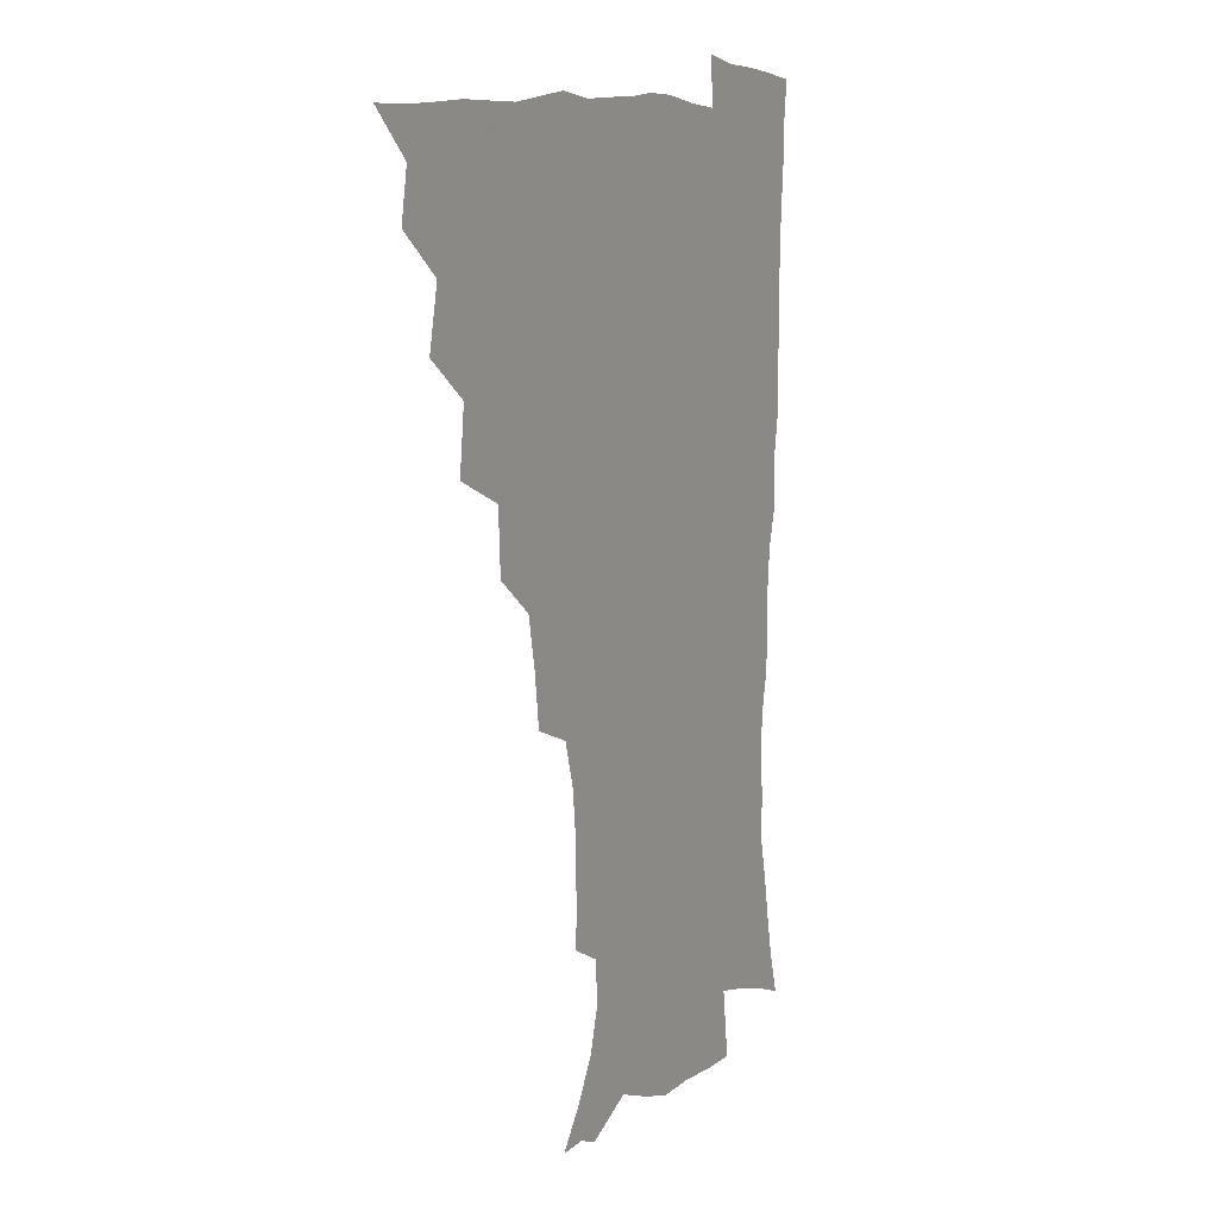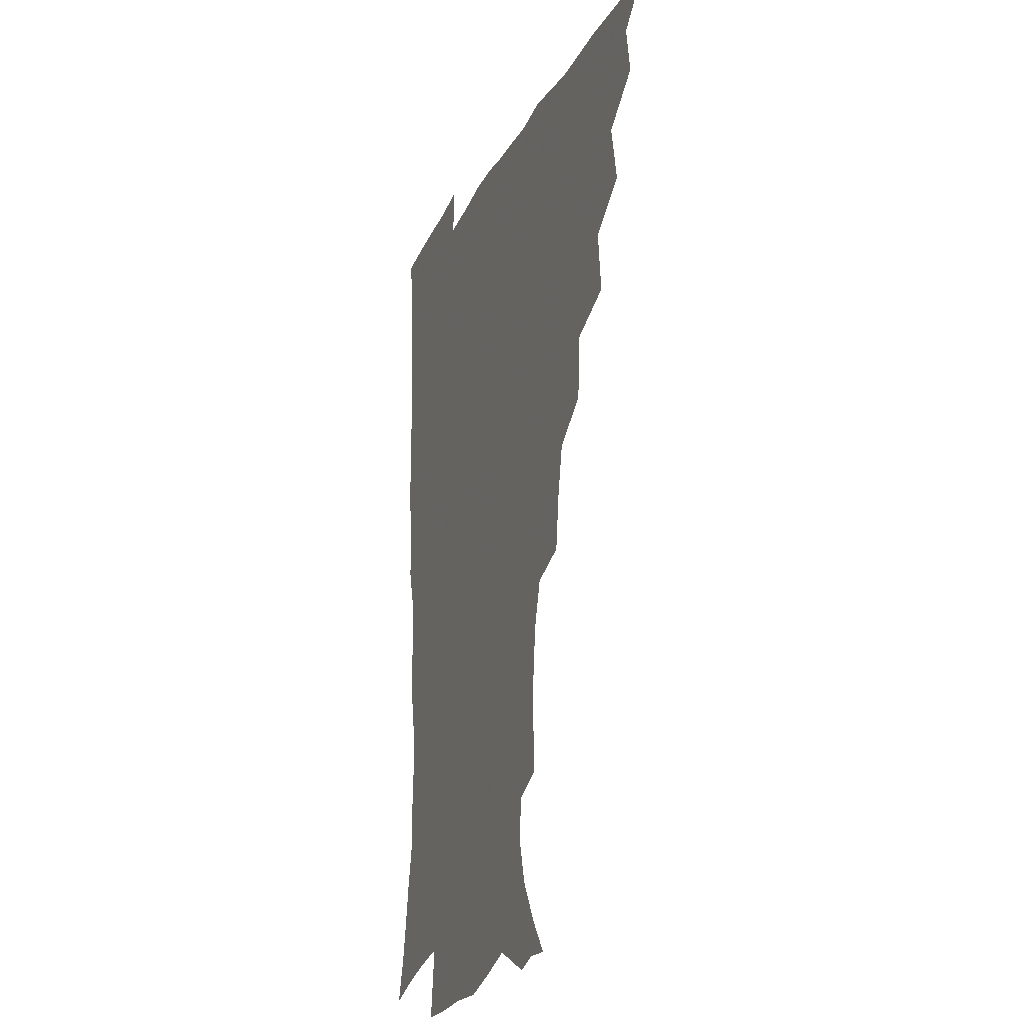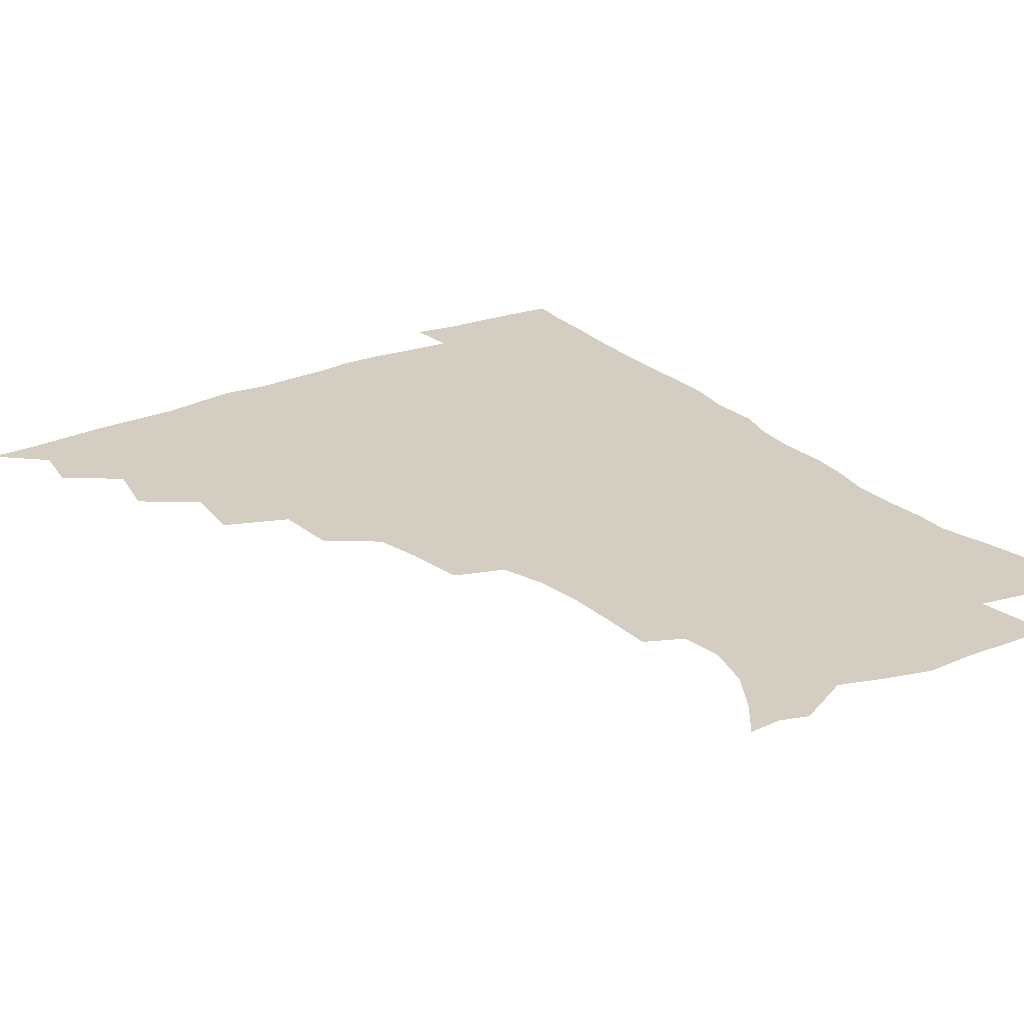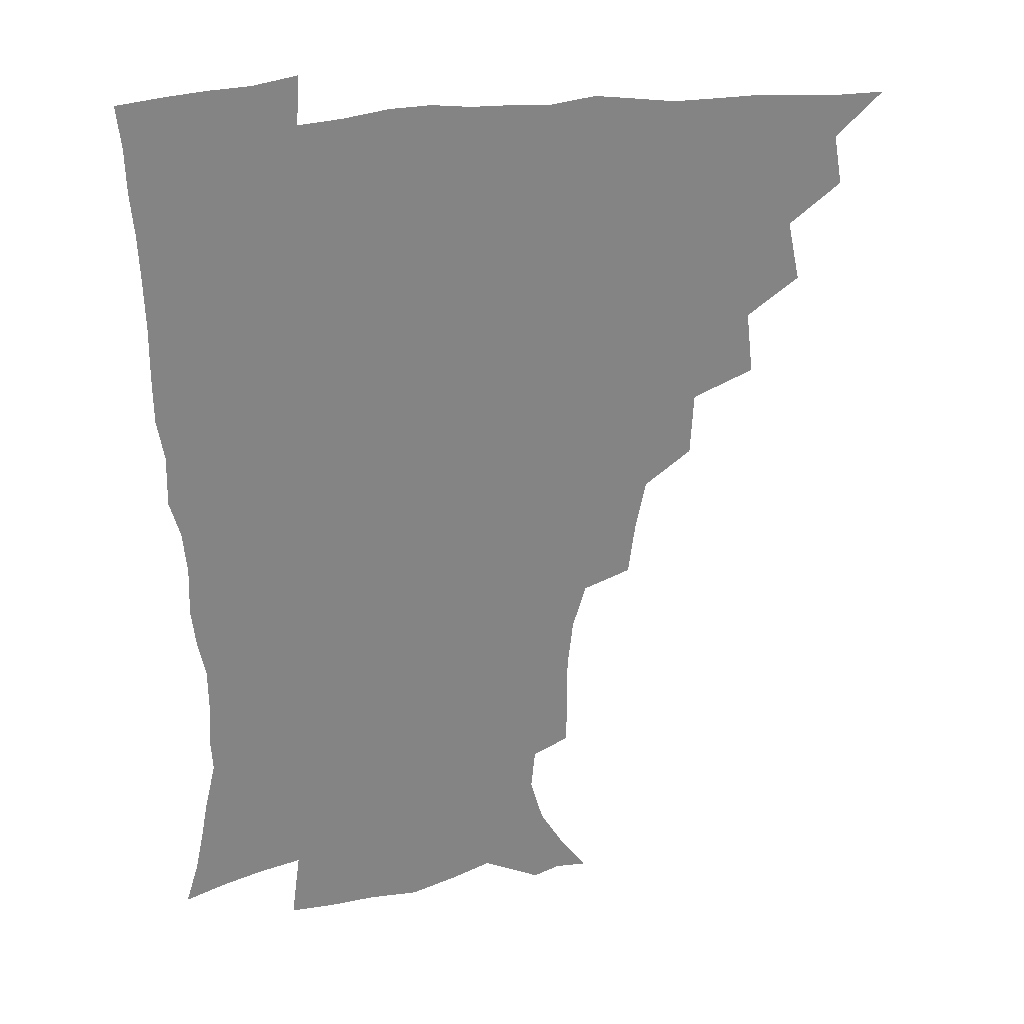
<metadata>
{"format":"obj","ext":"obj","renderer":"f3d","projection":"perspective","resolution":1024,"background":"white","views":[{"elev":9.3,"azim":-62.4,"up":"+Y"},{"elev":-21.3,"azim":-110.0,"up":"+Y"},{"elev":25.0,"azim":-34.9,"up":"+Z"},{"elev":29.0,"azim":168.0,"up":"+Y"}]}
</metadata>
<code>
v 450.7 494.6 0
v 464.1 461.3 0
v 467.1 479 0
v 467 494.6 0
v 477.9 425.3 0
v 482.4 446.9 0
v 482.9 463.6 0
v 483.1 479.4 0
v 482.3 495.5 0
v 493.8 389.3 0
v 496.3 412 0
v 498.6 432 0
v 499.5 449 0
v 499.5 464.8 0
v 498.4 480.3 0
v 497.3 496.6 0
v 516.7 357.5 0
v 515.6 380.2 0
v 515.6 401 0
v 516.4 420.1 0
v 516.7 436.4 0
v 515.6 450.7 0
v 514.6 465.6 0
v 513.7 480.6 0
v 512.6 496.4 0
v 539.5 307.9 0
v 537 327.2 0
v 533.3 345.1 0
v 533.7 370.9 0
v 532.6 388.7 0
v 531.4 405.2 0
v 530.7 420.6 0
v 530.9 436.5 0
v 530.6 451.5 0
v 529.8 466.2 0
v 528.6 481.2 0
v 527.6 496.4 0
v 563.2 232.2 0
v 563.3 250.1 0
v 563.1 267.6 0
v 561.2 285.5 0
v 556.4 301.6 0
v 553 320.1 0
v 551 339.6 0
v 549.5 358.6 0
v 547.7 374.8 0
v 547.7 393.4 0
v 547.3 409 0
v 547.1 424.1 0
v 546.3 438.2 0
v 546.5 452.5 0
v 544.6 467.2 0
v 543.3 482.1 0
v 542 498.4 0
v 554.8 167.5 0
v 564.2 180.1 0
v 573 195 0
v 577.6 211.1 0
v 576.2 226 0
v 575.5 244.7 0
v 575 261.8 0
v 573.8 279.2 0
v 571.1 294.7 0
v 567.9 309.9 0
v 565.9 328.5 0
v 564.2 345.7 0
v 563.5 364.3 0
v 562.2 379.4 0
v 561.5 394.9 0
v 561.8 411.3 0
v 561.5 425.6 0
v 561.3 439.8 0
v 560.3 453.6 0
v 558.9 468.1 0
v 557.8 482.8 0
v 556.1 500.3 0
v 566.2 168 0
v 578.4 185 0
v 586.3 203.9 0
v 588 220.8 0
v 587.5 237 0
v 586.4 251.8 0
v 585.8 268.9 0
v 584.7 287.1 0
v 582.7 303.3 0
v 580.3 316.9 0
v 578.5 333.3 0
v 577.9 351.7 0
v 576.8 366.8 0
v 576.5 383.4 0
v 576.2 398.5 0
v 575.9 412.8 0
v 575.8 427.2 0
v 575.4 440.4 0
v 574.7 453.9 0
v 573.6 468.3 0
v 572.4 483.2 0
v 571.7 498.3 0
v 575.7 164.7 0
v 591.7 189 0
v 597.5 208.7 0
v 599 227.5 0
v 598.5 242.9 0
v 597.9 259.5 0
v 597.5 275.9 0
v 595.7 290.7 0
v 594 306 0
v 592.9 323.4 0
v 591.8 338.9 0
v 590.9 354 0
v 590.2 368.9 0
v 589.6 383 0
v 589.6 398.5 0
v 589.6 413.4 0
v 589.3 426.9 0
v 589.3 440.8 0
v 588.9 454.3 0
v 588.1 468.3 0
v 587.2 482.7 0
v 585.8 499.1 0
v 596 174.3 0
v 606 194.9 0
v 609.3 213.6 0
v 609.6 228.7 0
v 609.3 244.6 0
v 608.7 258.7 0
v 608.2 279.9 0
v 607.2 295.2 0
v 606.2 309.5 0
v 605 324.5 0
v 604.2 340 0
v 603.8 355.5 0
v 603.4 370.8 0
v 603.6 386.4 0
v 603.2 399.6 0
v 603.4 414.7 0
v 603.3 427.6 0
v 603.1 441 0
v 603.2 454.6 0
v 602.5 468.5 0
v 601.3 483.7 0
v 599.9 499.5 0
v 610.7 169 0
v 618.1 194.2 0
v 620.5 214.3 0
v 621 232.9 0
v 620.5 245.7 0
v 620 262.3 0
v 619.2 281.4 0
v 618.6 295.2 0
v 617.9 312.4 0
v 617.4 327.3 0
v 616.8 341.5 0
v 616.7 356.3 0
v 616.5 372.1 0
v 616.5 386.9 0
v 616.6 400.1 0
v 616.7 414.2 0
v 617.2 428.4 0
v 617.3 441.5 0
v 617.3 454.8 0
v 617.1 468.3 0
v 616.1 482.8 0
v 613.7 501.1 0
v 626.8 164.2 0
v 631.1 194.1 0
v 632.2 218.1 0
v 632.3 233.1 0
v 631.9 250.2 0
v 631.7 263.6 0
v 630.7 280.7 0
v 630.3 295.7 0
v 629.7 311.7 0
v 629.4 327.7 0
v 629.4 339.7 0
v 629.2 357.9 0
v 629.2 372.3 0
v 629.5 386 0
v 629.8 400.6 0
v 630.1 414.5 0
v 630.5 428.2 0
v 631.1 441.7 0
v 631.5 454.9 0
v 631.2 468.5 0
v 630.1 484.2 0
v 628.2 500.7 0
v 644.4 164.5 0
v 644.7 194.7 0
v 644.4 213.7 0
v 643.7 233 0
v 643.2 248.2 0
v 642.6 268.1 0
v 642.4 281.7 0
v 642 296.2 0
v 641.6 311.1 0
v 641.2 327.5 0
v 641.7 341.1 0
v 641.7 356.9 0
v 642 371.3 0
v 642.4 385.4 0
v 642.7 400.5 0
v 643.3 414.2 0
v 643.8 428.3 0
v 644.5 441.4 0
v 645.2 454.8 0
v 645.3 468.7 0
v 645.5 482.9 0
v 644.4 498.5 0
v 661.4 163.3 0
v 658.8 191.3 0
v 656.7 212.7 0
v 655.4 231.4 0
v 654.8 247.8 0
v 654.3 263.8 0
v 653.6 280.6 0
v 653.6 295 0
v 653.5 309.8 0
v 653.5 325.1 0
v 654.7 337.5 0
v 654 355.5 0
v 654.6 369.7 0
v 655.3 383.8 0
v 656.2 397.7 0
v 656.4 413.1 0
v 657.3 426.7 0
v 658.2 440 0
v 659 454.9 0
v 659.6 468.3 0
v 660.3 482 0
v 660 497.2 0
v 658.8 514.7 0
v 677 163.2 0
v 673.7 188.4 0
v 670.4 208.2 0
v 667.8 227.5 0
v 666.4 244.8 0
v 665.3 262.4 0
v 665 278 0
v 664.9 293.3 0
v 665.4 307.5 0
v 666 321.5 0
v 666.5 336.6 0
v 666.8 352.1 0
v 667.7 366.3 0
v 668.7 380.3 0
v 669 396.5 0
v 669.9 410.7 0
v 670.4 425.8 0
v 671.7 439.4 0
v 672.4 454.1 0
v 673.5 467.5 0
v 674.5 481.4 0
v 675.3 495.5 0
v 674.8 512 0
v 689.9 185 0
v 684 205 0
v 680.2 224.1 0
v 678.5 240.6 0
v 677.7 256.4 0
v 676.9 272.7 0
v 676.8 288.4 0
v 677.4 302.8 0
v 678.2 317.2 0
v 679 332.1 0
v 679.9 346.8 0
v 680.7 362 0
v 681.4 377.8 0
v 681.7 393.9 0
v 683.2 408.1 0
v 684.3 422.7 0
v 685.4 437.2 0
v 685.8 453 0
v 687.5 466.6 0
v 688.6 480.5 0
v 689.6 494.6 0
v 689.8 511.4 0
v 704.9 180.7 0
v 698.3 199.9 0
v 694.3 217.3 0
v 691.7 233.7 0
v 690.4 249 0
v 689.1 266 0
v 689.6 280.2 0
v 689.4 296.3 0
v 691.2 309.9 0
v 692.1 325 0
v 692.1 341.8 0
v 694.3 355.6 0
v 695.4 371.2 0
v 697.1 386.1 0
v 697.1 403.3 0
v 698 419 0
v 699.1 434.6 0
v 700.6 449.6 0
v 701.1 465.5 0
v 703 479.3 0
v 703.6 493.6 0
v 704.8 510.1 0
v 719.1 175.7 0
v 714.4 191.4 0
v 711.4 205.7 0
v 708.8 220.6 0
v 704.7 238.5 0
v 705.4 251.1 0
v 704.5 267.1 0
v 704.6 282.5 0
v 707.3 295.2 0
v 709 309.7 0
v 708.4 328 0
v 709.9 343.6 0
v 713.7 357 0
v 713.3 375.5 0
v 715.8 390.7 0
v 716 408.3 0
v 715.8 426.6 0
v 716.3 444.3 0
v 717 461.5 0
v 718.4 477.4 0
v 718.8 493.1 0
v 720.5 508.3 0
f 3 4 1
f 6 7 2
f 2 7 3
f 7 8 3
f 3 8 4
f 8 9 4
f 11 12 5
f 5 12 6
f 12 13 6
f 6 13 7
f 13 14 7
f 7 14 8
f 14 15 8
f 8 15 9
f 15 16 9
f 18 19 10
f 10 19 11
f 19 20 11
f 11 20 12
f 20 21 12
f 12 21 13
f 21 22 13
f 13 22 14
f 22 23 14
f 14 23 15
f 23 24 15
f 15 24 16
f 24 25 16
f 28 29 17
f 17 29 18
f 29 30 18
f 18 30 19
f 30 31 19
f 19 31 20
f 31 32 20
f 20 32 21
f 32 33 21
f 21 33 22
f 33 34 22
f 22 34 23
f 34 35 23
f 23 35 24
f 35 36 24
f 24 36 25
f 36 37 25
f 42 43 26
f 26 43 27
f 43 44 27
f 27 44 28
f 44 45 28
f 28 45 29
f 45 46 29
f 29 46 30
f 46 47 30
f 30 47 31
f 47 48 31
f 31 48 32
f 48 49 32
f 32 49 33
f 49 50 33
f 33 50 34
f 50 51 34
f 34 51 35
f 51 52 35
f 35 52 36
f 52 53 36
f 36 53 37
f 53 54 37
f 59 60 38
f 38 60 39
f 60 61 39
f 39 61 40
f 61 62 40
f 40 62 41
f 62 63 41
f 41 63 42
f 63 64 42
f 42 64 43
f 64 65 43
f 43 65 44
f 65 66 44
f 44 66 45
f 66 67 45
f 45 67 46
f 67 68 46
f 46 68 47
f 68 69 47
f 47 69 48
f 69 70 48
f 48 70 49
f 70 71 49
f 49 71 50
f 71 72 50
f 50 72 51
f 72 73 51
f 51 73 52
f 73 74 52
f 52 74 53
f 74 75 53
f 53 75 54
f 75 76 54
f 55 77 56
f 77 78 56
f 56 78 57
f 78 79 57
f 57 79 58
f 79 80 58
f 58 80 59
f 80 81 59
f 59 81 60
f 81 82 60
f 60 82 61
f 82 83 61
f 61 83 62
f 83 84 62
f 62 84 63
f 84 85 63
f 63 85 64
f 85 86 64
f 64 86 65
f 86 87 65
f 65 87 66
f 87 88 66
f 66 88 67
f 88 89 67
f 67 89 68
f 89 90 68
f 68 90 69
f 90 91 69
f 69 91 70
f 91 92 70
f 70 92 71
f 92 93 71
f 71 93 72
f 93 94 72
f 72 94 73
f 94 95 73
f 73 95 74
f 95 96 74
f 74 96 75
f 96 97 75
f 75 97 76
f 97 98 76
f 77 99 78
f 99 100 78
f 78 100 79
f 100 101 79
f 79 101 80
f 101 102 80
f 80 102 81
f 102 103 81
f 81 103 82
f 103 104 82
f 82 104 83
f 104 105 83
f 83 105 84
f 105 106 84
f 84 106 85
f 106 107 85
f 85 107 86
f 107 108 86
f 86 108 87
f 108 109 87
f 87 109 88
f 109 110 88
f 88 110 89
f 110 111 89
f 89 111 90
f 111 112 90
f 90 112 91
f 112 113 91
f 91 113 92
f 113 114 92
f 92 114 93
f 114 115 93
f 93 115 94
f 115 116 94
f 94 116 95
f 116 117 95
f 95 117 96
f 117 118 96
f 96 118 97
f 118 119 97
f 97 119 98
f 119 120 98
f 99 121 100
f 121 122 100
f 100 122 101
f 122 123 101
f 101 123 102
f 123 124 102
f 102 124 103
f 124 125 103
f 103 125 104
f 125 126 104
f 104 126 105
f 126 127 105
f 105 127 106
f 127 128 106
f 106 128 107
f 128 129 107
f 107 129 108
f 129 130 108
f 108 130 109
f 130 131 109
f 109 131 110
f 131 132 110
f 110 132 111
f 132 133 111
f 111 133 112
f 133 134 112
f 112 134 113
f 134 135 113
f 113 135 114
f 135 136 114
f 114 136 115
f 136 137 115
f 115 137 116
f 137 138 116
f 116 138 117
f 138 139 117
f 117 139 118
f 139 140 118
f 118 140 119
f 140 141 119
f 119 141 120
f 141 142 120
f 121 143 122
f 143 144 122
f 122 144 123
f 144 145 123
f 123 145 124
f 145 146 124
f 124 146 125
f 146 147 125
f 125 147 126
f 147 148 126
f 126 148 127
f 148 149 127
f 127 149 128
f 149 150 128
f 128 150 129
f 150 151 129
f 129 151 130
f 151 152 130
f 130 152 131
f 152 153 131
f 131 153 132
f 153 154 132
f 132 154 133
f 154 155 133
f 133 155 134
f 155 156 134
f 134 156 135
f 156 157 135
f 135 157 136
f 157 158 136
f 136 158 137
f 158 159 137
f 137 159 138
f 159 160 138
f 138 160 139
f 160 161 139
f 139 161 140
f 161 162 140
f 140 162 141
f 162 163 141
f 141 163 142
f 163 164 142
f 143 165 144
f 165 166 144
f 144 166 145
f 166 167 145
f 145 167 146
f 167 168 146
f 146 168 147
f 168 169 147
f 147 169 148
f 169 170 148
f 148 170 149
f 170 171 149
f 149 171 150
f 171 172 150
f 150 172 151
f 172 173 151
f 151 173 152
f 173 174 152
f 152 174 153
f 174 175 153
f 153 175 154
f 175 176 154
f 154 176 155
f 176 177 155
f 155 177 156
f 177 178 156
f 156 178 157
f 178 179 157
f 157 179 158
f 179 180 158
f 158 180 159
f 180 181 159
f 159 181 160
f 181 182 160
f 160 182 161
f 182 183 161
f 161 183 162
f 183 184 162
f 162 184 163
f 184 185 163
f 163 185 164
f 185 186 164
f 165 187 166
f 187 188 166
f 166 188 167
f 188 189 167
f 167 189 168
f 189 190 168
f 168 190 169
f 190 191 169
f 169 191 170
f 191 192 170
f 170 192 171
f 192 193 171
f 171 193 172
f 193 194 172
f 172 194 173
f 194 195 173
f 173 195 174
f 195 196 174
f 174 196 175
f 196 197 175
f 175 197 176
f 197 198 176
f 176 198 177
f 198 199 177
f 177 199 178
f 199 200 178
f 178 200 179
f 200 201 179
f 179 201 180
f 201 202 180
f 180 202 181
f 202 203 181
f 181 203 182
f 203 204 182
f 182 204 183
f 204 205 183
f 183 205 184
f 205 206 184
f 184 206 185
f 206 207 185
f 185 207 186
f 207 208 186
f 187 209 188
f 209 210 188
f 188 210 189
f 210 211 189
f 189 211 190
f 211 212 190
f 190 212 191
f 212 213 191
f 191 213 192
f 213 214 192
f 192 214 193
f 214 215 193
f 193 215 194
f 215 216 194
f 194 216 195
f 216 217 195
f 195 217 196
f 217 218 196
f 196 218 197
f 218 219 197
f 197 219 198
f 219 220 198
f 198 220 199
f 220 221 199
f 199 221 200
f 221 222 200
f 200 222 201
f 222 223 201
f 201 223 202
f 223 224 202
f 202 224 203
f 224 225 203
f 203 225 204
f 225 226 204
f 204 226 205
f 226 227 205
f 205 227 206
f 227 228 206
f 206 228 207
f 228 229 207
f 207 229 208
f 229 230 208
f 209 232 210
f 232 233 210
f 210 233 211
f 233 234 211
f 211 234 212
f 234 235 212
f 212 235 213
f 235 236 213
f 213 236 214
f 236 237 214
f 214 237 215
f 237 238 215
f 215 238 216
f 238 239 216
f 216 239 217
f 239 240 217
f 217 240 218
f 240 241 218
f 218 241 219
f 241 242 219
f 219 242 220
f 242 243 220
f 220 243 221
f 243 244 221
f 221 244 222
f 244 245 222
f 222 245 223
f 245 246 223
f 223 246 224
f 246 247 224
f 224 247 225
f 247 248 225
f 225 248 226
f 248 249 226
f 226 249 227
f 249 250 227
f 227 250 228
f 250 251 228
f 228 251 229
f 251 252 229
f 229 252 230
f 252 253 230
f 230 253 231
f 253 254 231
f 233 255 234
f 255 256 234
f 234 256 235
f 256 257 235
f 235 257 236
f 257 258 236
f 236 258 237
f 258 259 237
f 237 259 238
f 259 260 238
f 238 260 239
f 260 261 239
f 239 261 240
f 261 262 240
f 240 262 241
f 262 263 241
f 241 263 242
f 263 264 242
f 242 264 243
f 264 265 243
f 243 265 244
f 265 266 244
f 244 266 245
f 266 267 245
f 245 267 246
f 267 268 246
f 246 268 247
f 268 269 247
f 247 269 248
f 269 270 248
f 248 270 249
f 270 271 249
f 249 271 250
f 271 272 250
f 250 272 251
f 272 273 251
f 251 273 252
f 273 274 252
f 252 274 253
f 274 275 253
f 253 275 254
f 275 276 254
f 255 277 256
f 277 278 256
f 256 278 257
f 278 279 257
f 257 279 258
f 279 280 258
f 258 280 259
f 280 281 259
f 259 281 260
f 281 282 260
f 260 282 261
f 282 283 261
f 261 283 262
f 283 284 262
f 262 284 263
f 284 285 263
f 263 285 264
f 285 286 264
f 264 286 265
f 286 287 265
f 265 287 266
f 287 288 266
f 266 288 267
f 288 289 267
f 267 289 268
f 289 290 268
f 268 290 269
f 290 291 269
f 269 291 270
f 291 292 270
f 270 292 271
f 292 293 271
f 271 293 272
f 293 294 272
f 272 294 273
f 294 295 273
f 273 295 274
f 295 296 274
f 274 296 275
f 296 297 275
f 275 297 276
f 297 298 276
f 277 299 278
f 299 300 278
f 278 300 279
f 300 301 279
f 279 301 280
f 301 302 280
f 280 302 281
f 302 303 281
f 281 303 282
f 303 304 282
f 282 304 283
f 304 305 283
f 283 305 284
f 305 306 284
f 284 306 285
f 306 307 285
f 285 307 286
f 307 308 286
f 286 308 287
f 308 309 287
f 287 309 288
f 309 310 288
f 288 310 289
f 310 311 289
f 289 311 290
f 311 312 290
f 290 312 291
f 312 313 291
f 291 313 292
f 313 314 292
f 292 314 293
f 314 315 293
f 293 315 294
f 315 316 294
f 294 316 295
f 316 317 295
f 295 317 296
f 317 318 296
f 296 318 297
f 318 319 297
f 297 319 298
f 319 320 298

</code>
